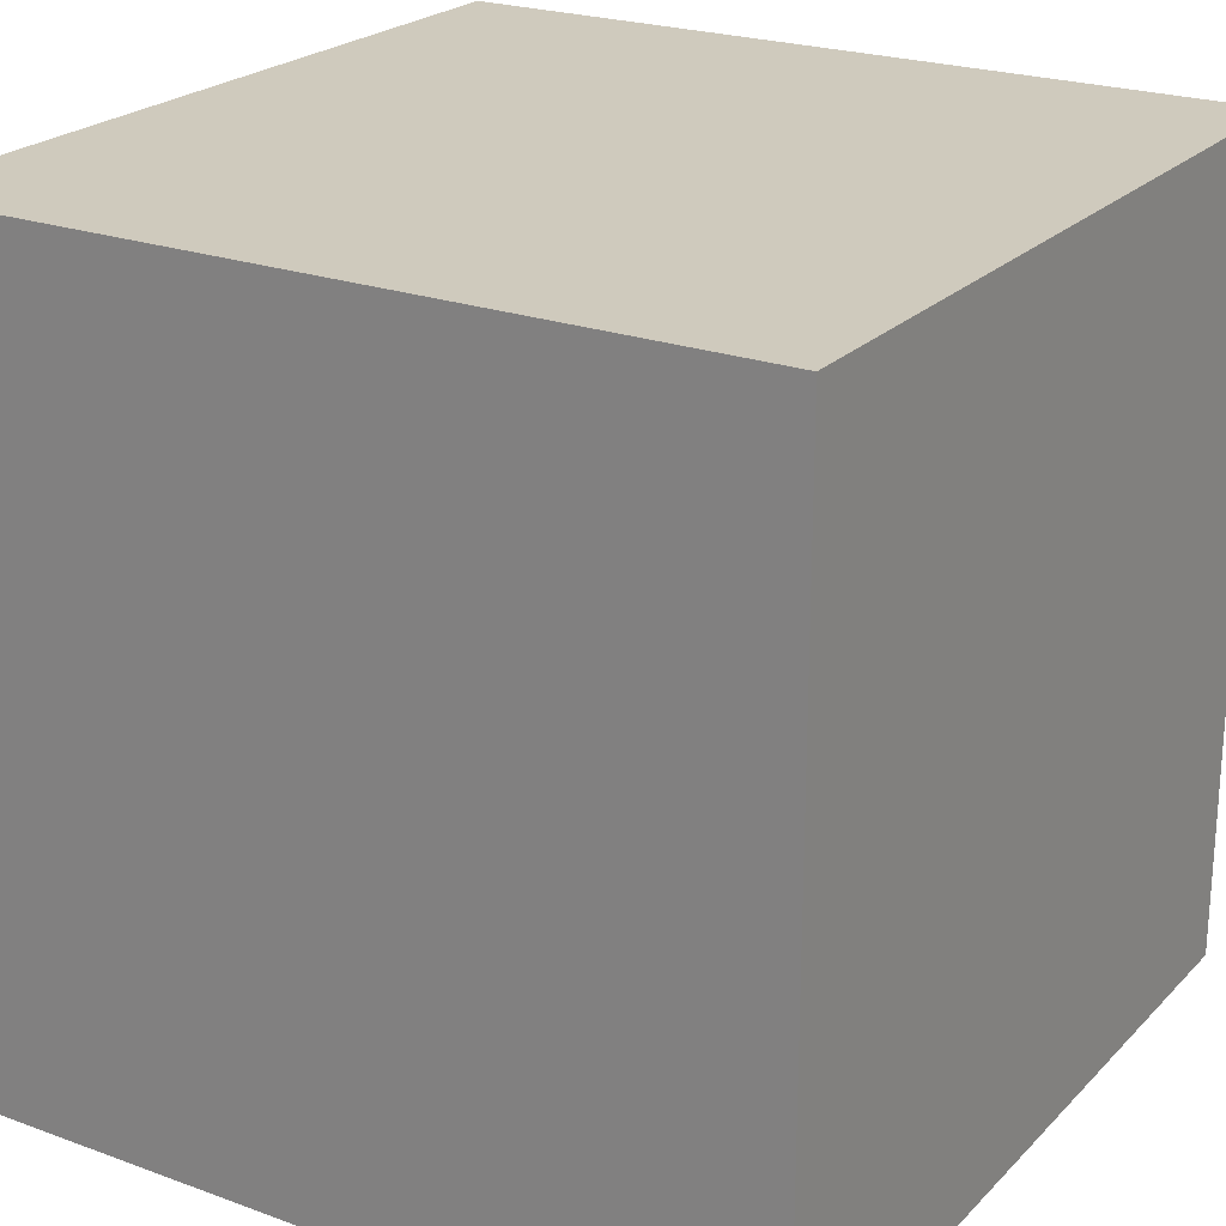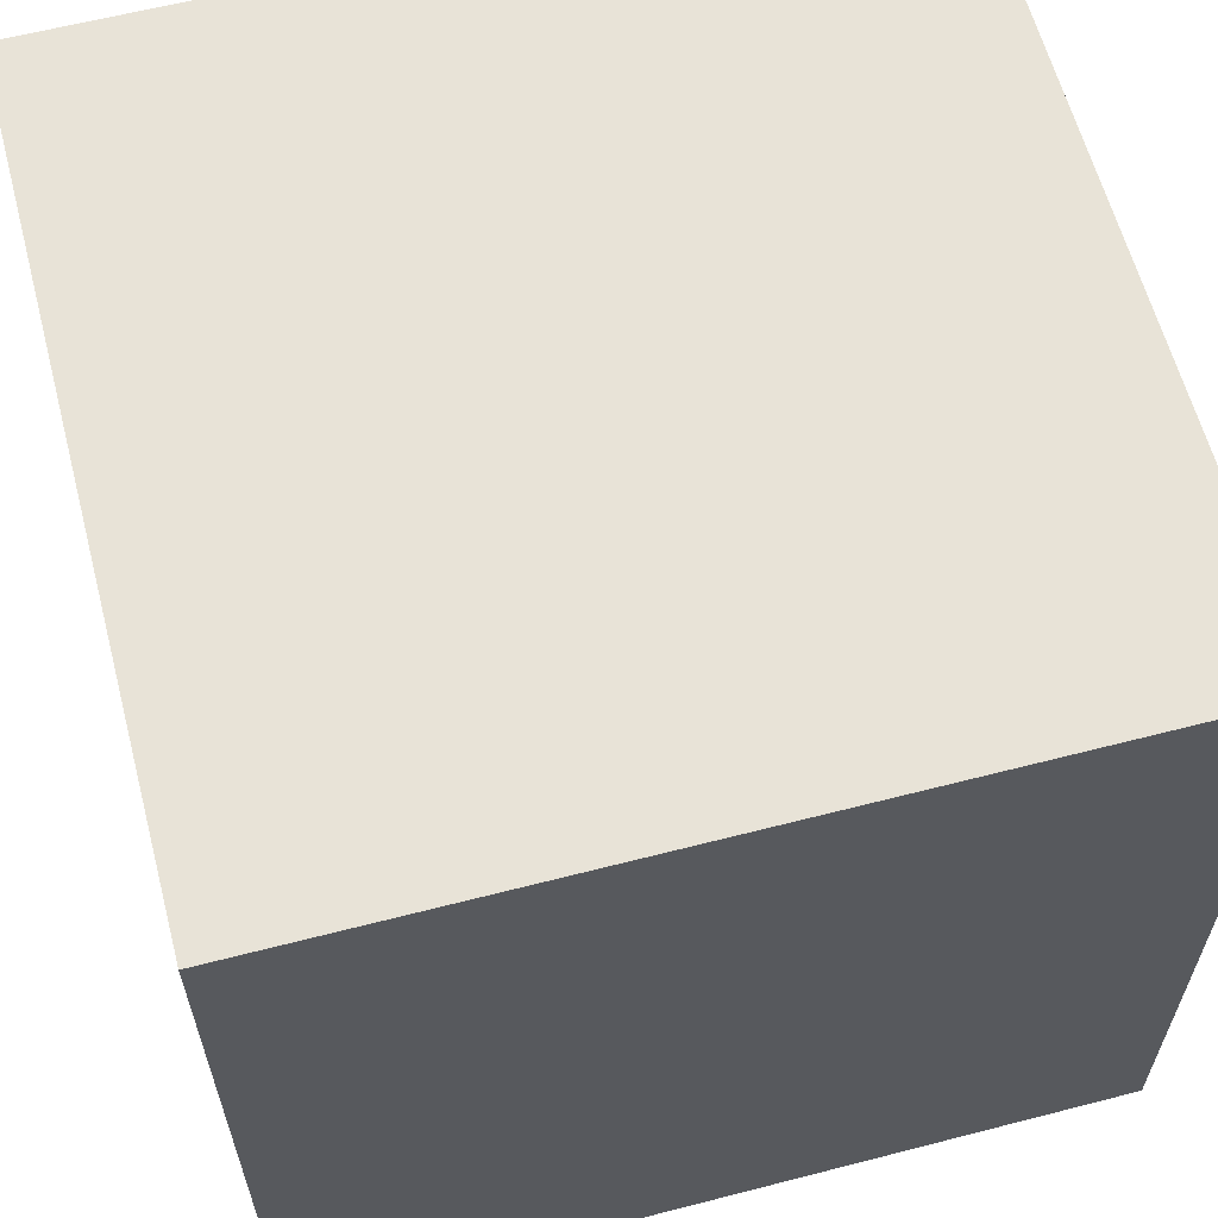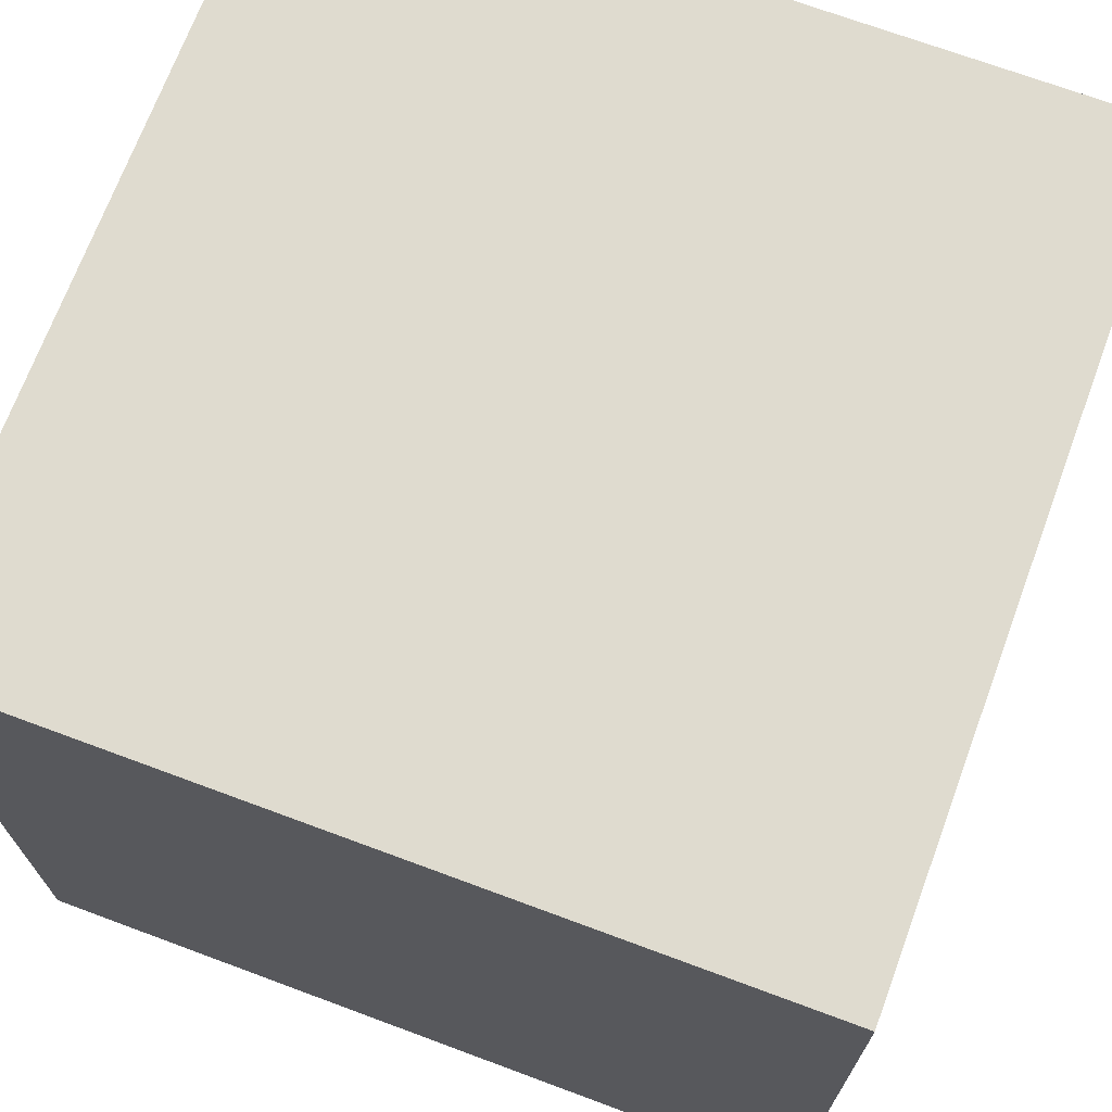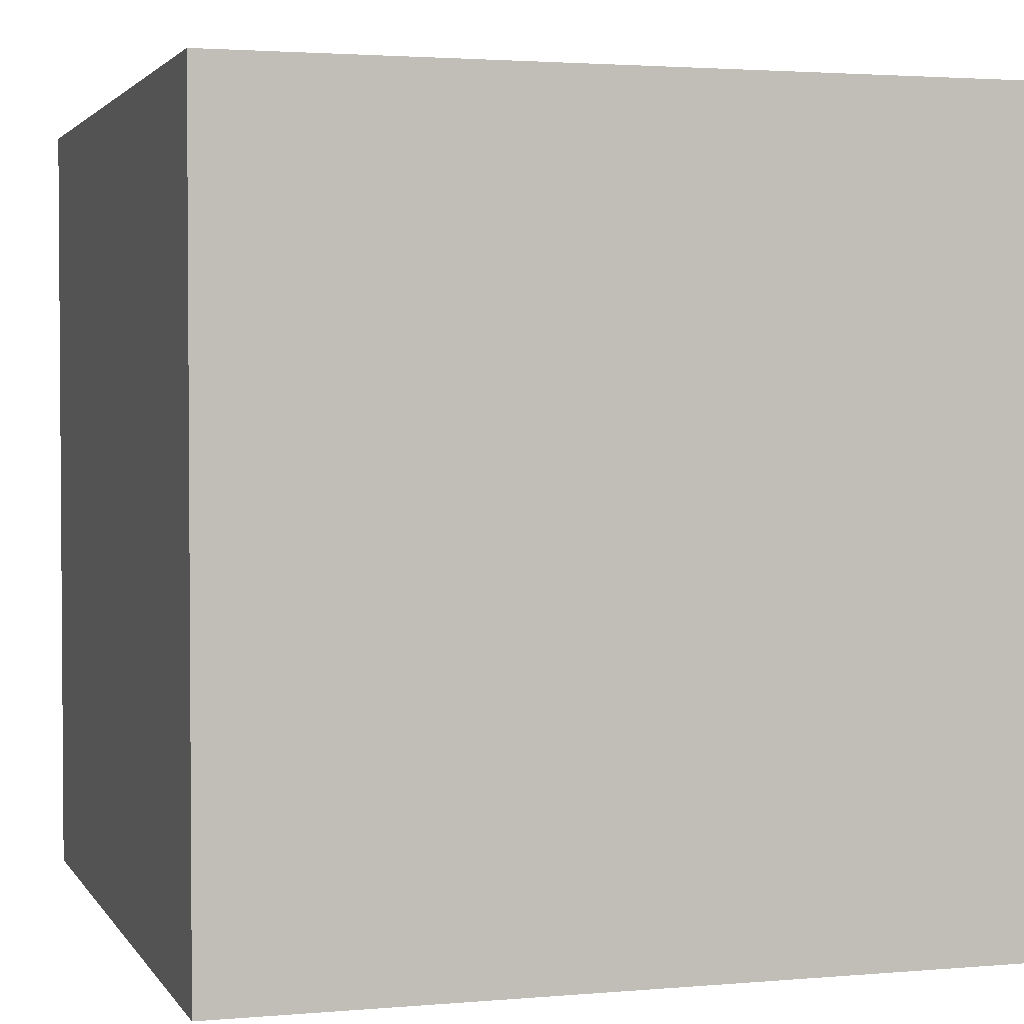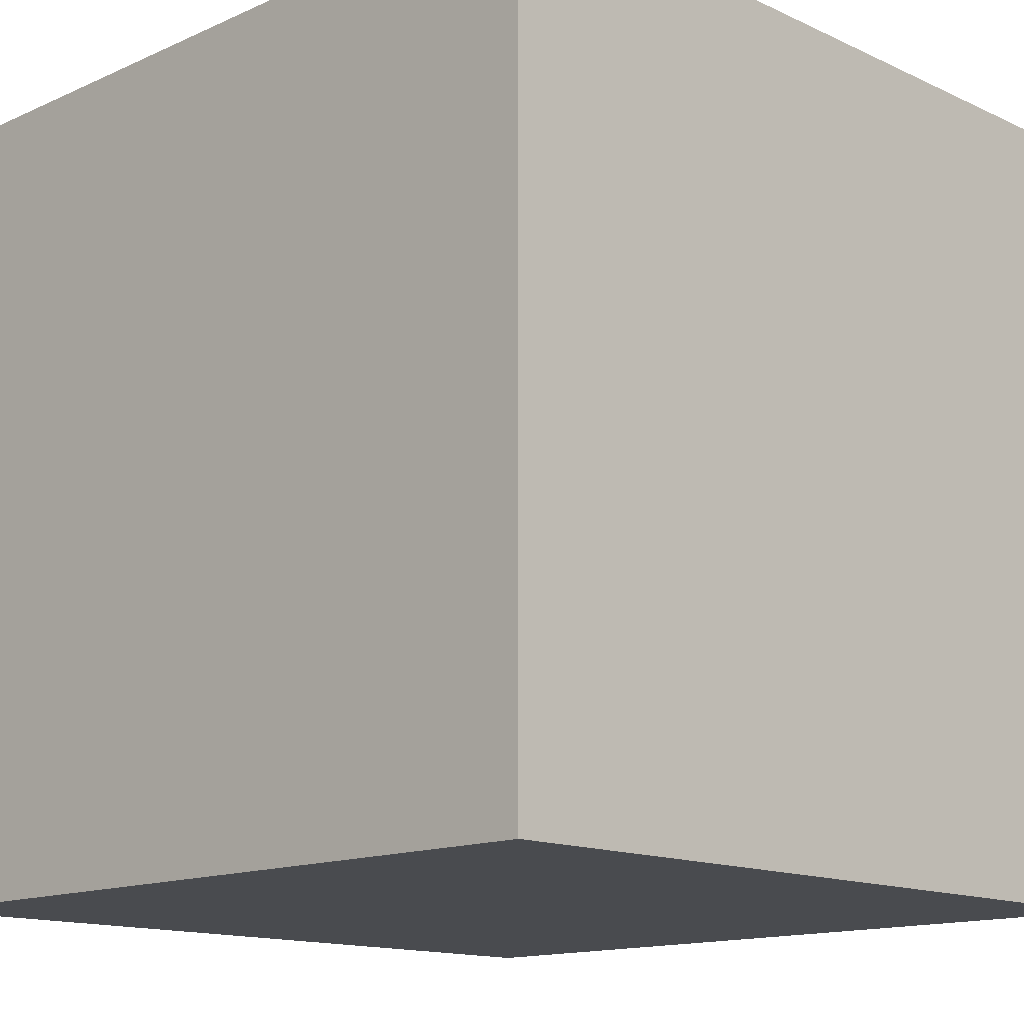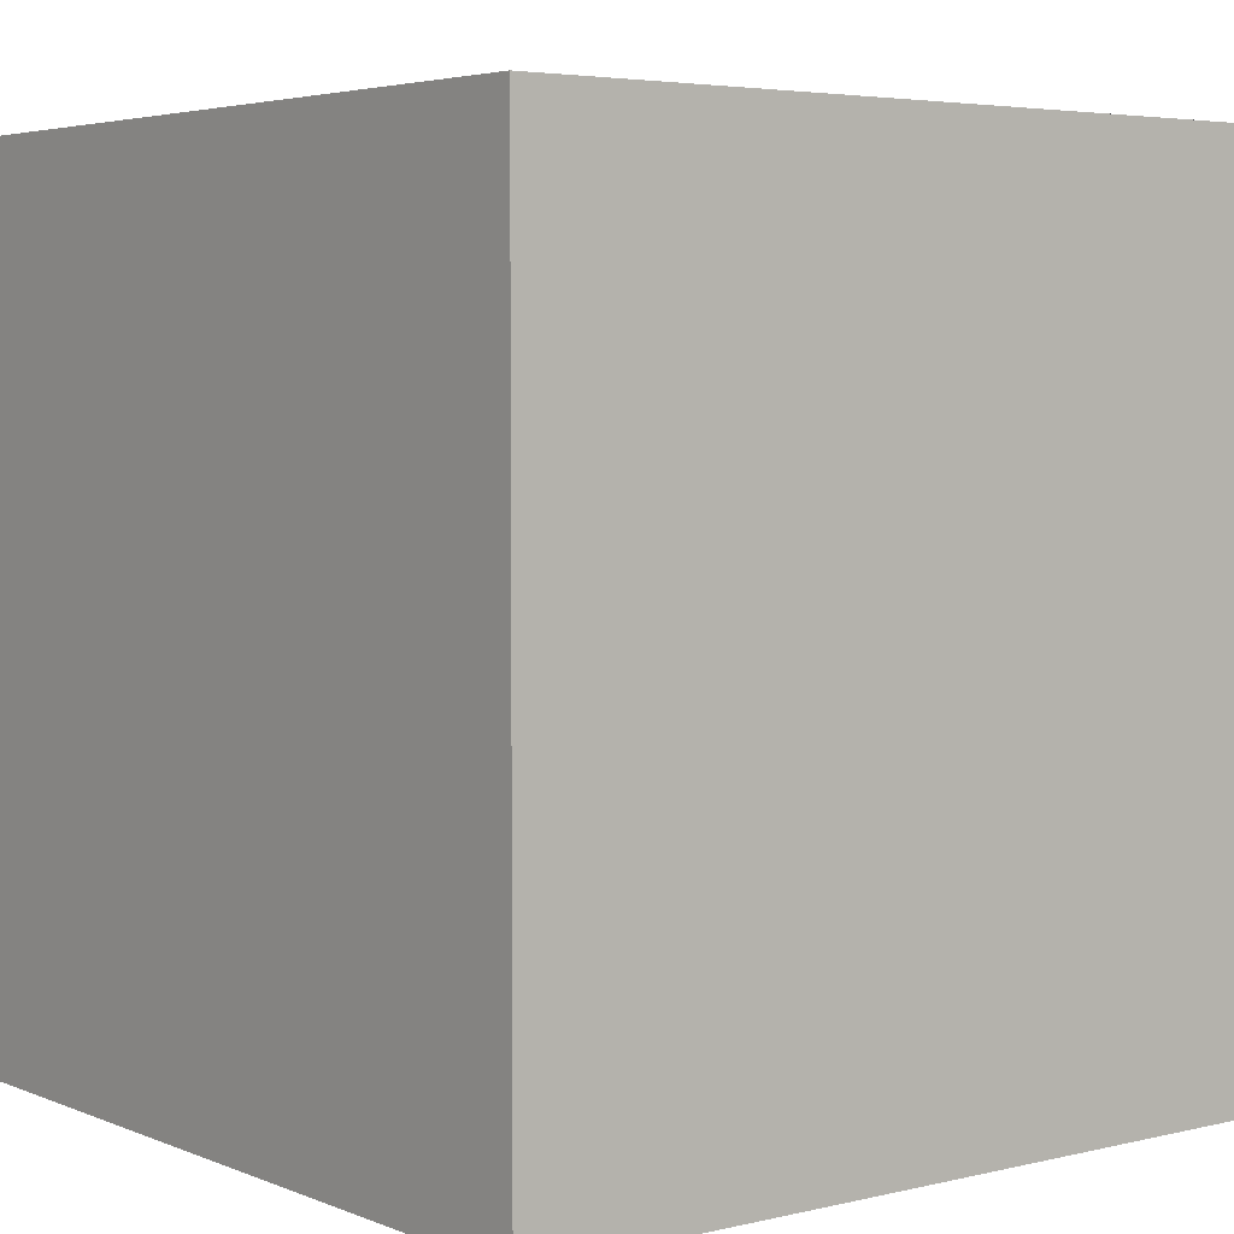
<metadata>
{"format":"obj","ext":"obj","renderer":"f3d","projection":"perspective","resolution":1024,"background":"white","views":[{"elev":23.0,"azim":31.8,"up":"+Y"},{"elev":61.6,"azim":-104.7,"up":"+Y"},{"elev":70.5,"azim":-69.6,"up":"+Z"},{"elev":2.5,"azim":72.9,"up":"+Z"},{"elev":-14.1,"azim":134.5,"up":"+Z"},{"elev":4.3,"azim":52.1,"up":"+Z"}]}
</metadata>
<code>
o Cube.001
v 1 -0 1
v 1 0 0
v 0 0 0
v 0 -0 1
v 1 1 1
v 0 1 1
v 0 1 0
v 1 1 1e-06
f 1 3 2
f 1 4 3
f 5 7 6
f 5 8 7
f 1 8 5
f 1 2 8
f 2 7 8
f 2 3 7
f 3 6 7
f 3 4 6
f 4 1 5
f 5 6 4

</code>
